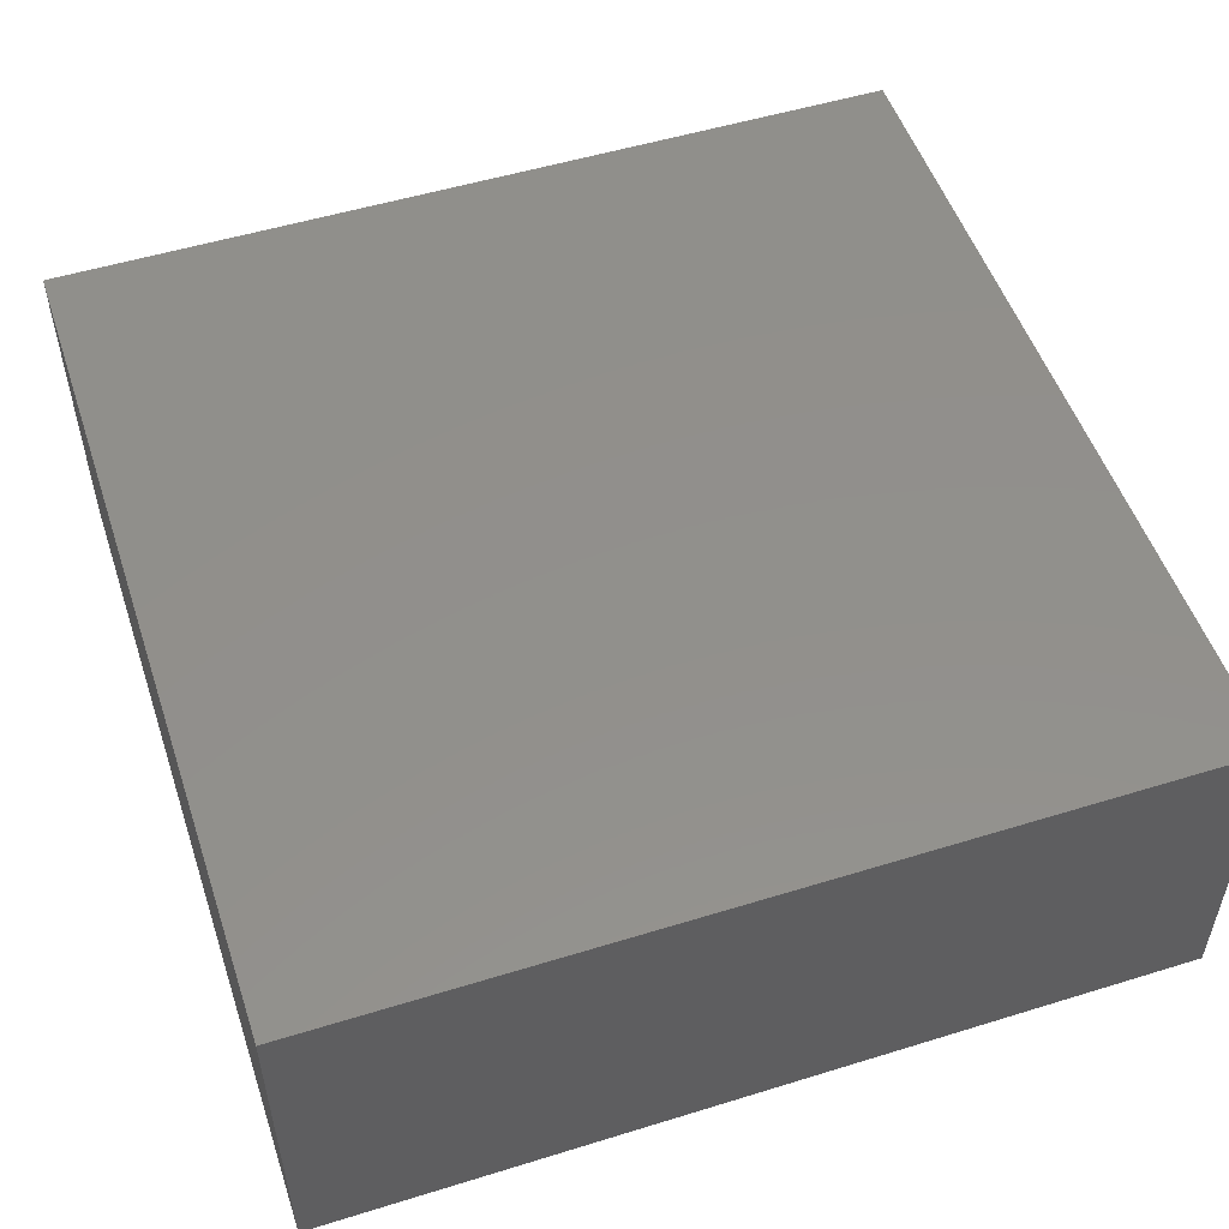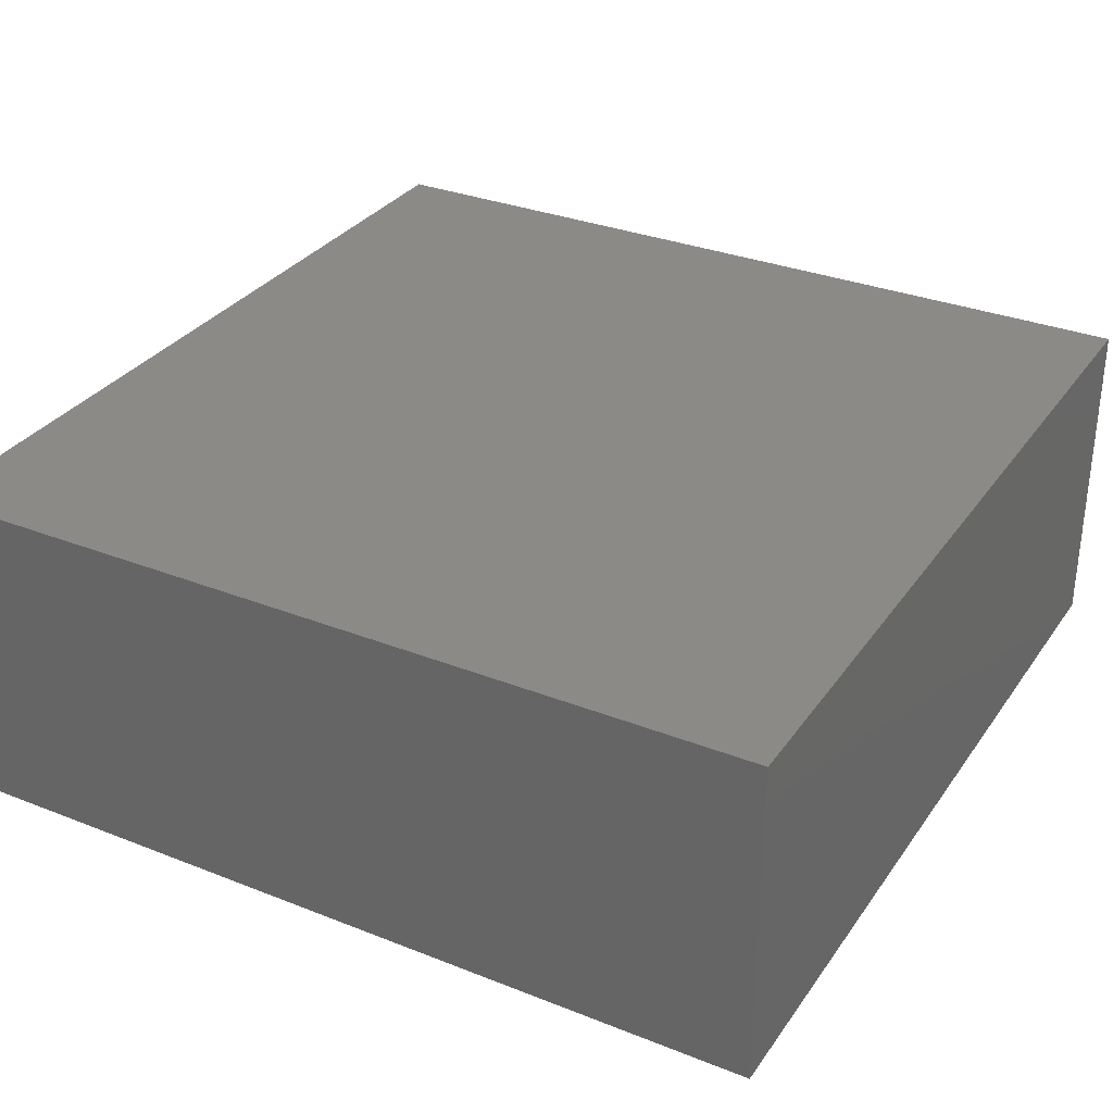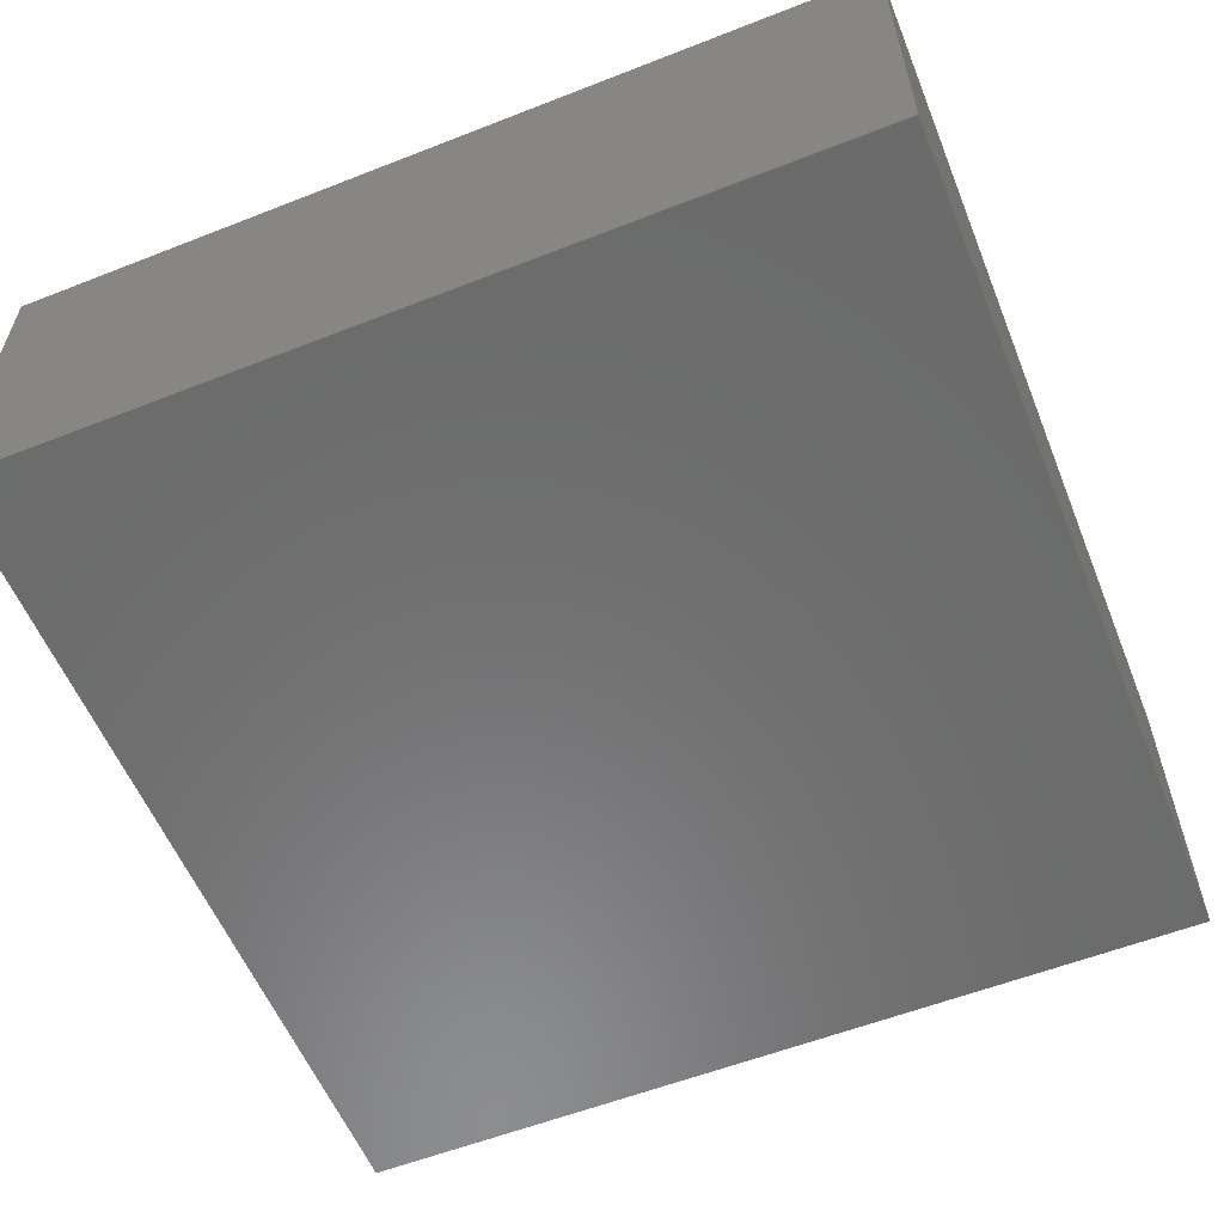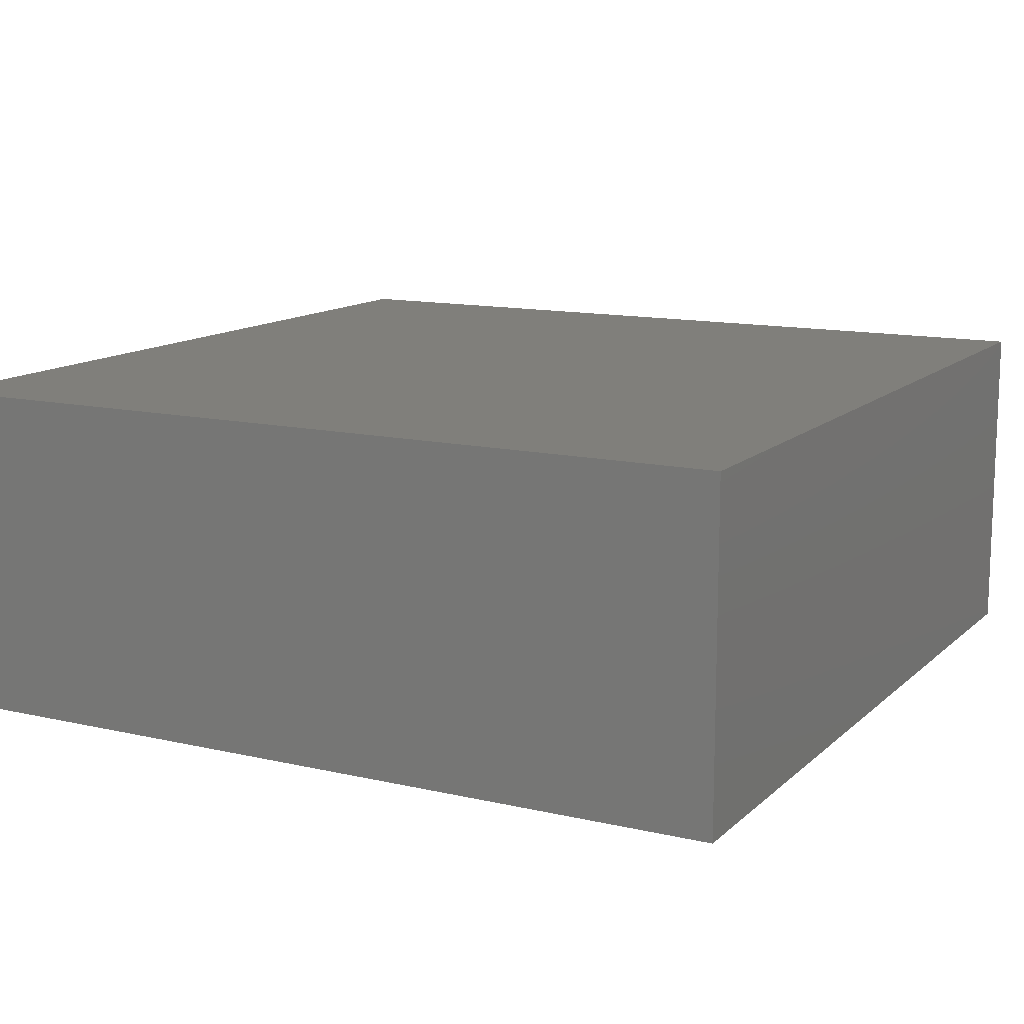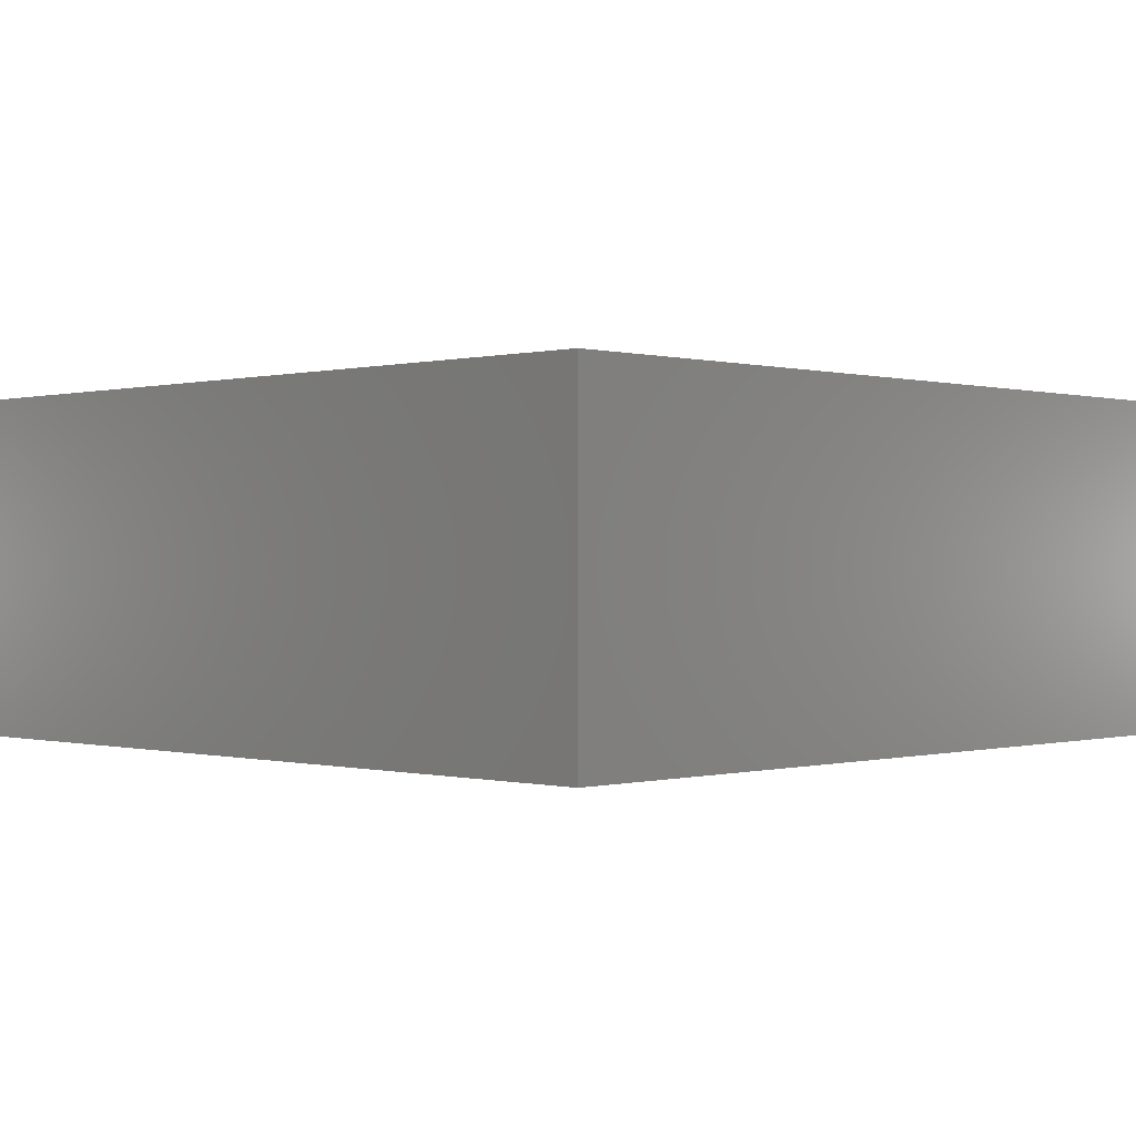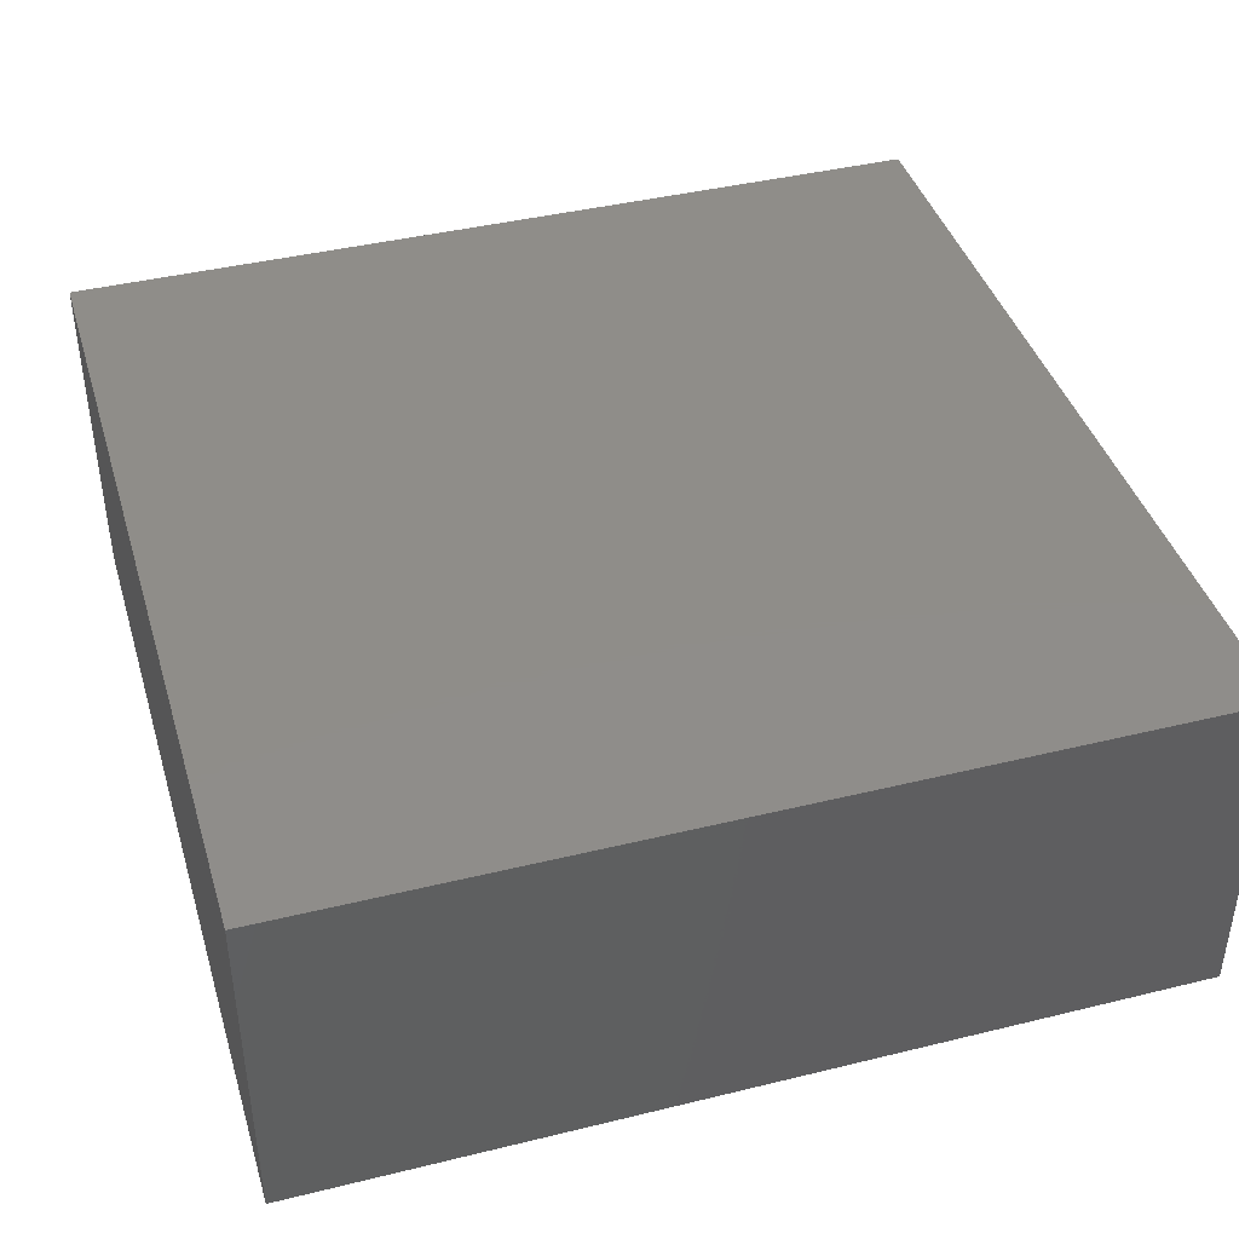
<metadata>
{"format":"stl","ext":"stl","renderer":"f3d","projection":"perspective","resolution":1024,"background":"white","views":[{"elev":52.3,"azim":-108.4,"up":"+Z"},{"elev":31.8,"azim":-150.9,"up":"+Z"},{"elev":-57.7,"azim":112.1,"up":"+Z"},{"elev":12.8,"azim":-151.9,"up":"+Z"},{"elev":0.0,"azim":134.3,"up":"+Z"},{"elev":41.5,"azim":-106.5,"up":"+Z"}]}
</metadata>
<code>
# stl→obj: 8 verts, 12 faces
v -3.85 -3.85 -1.5
v 3.85 3.85 -1.5
v 3.85 -3.85 -1.5
v -3.85 3.85 -1.5
v -3.85 3.85 1.5
v 3.85 -3.85 1.5
v 3.85 3.85 1.5
v -3.85 -3.85 1.5
f 1 2 3
f 2 1 4
f 5 6 7
f 6 5 8
f 2 5 7
f 5 2 4
f 6 2 7
f 2 6 3
f 1 6 8
f 6 1 3
f 1 5 4
f 5 1 8

</code>
